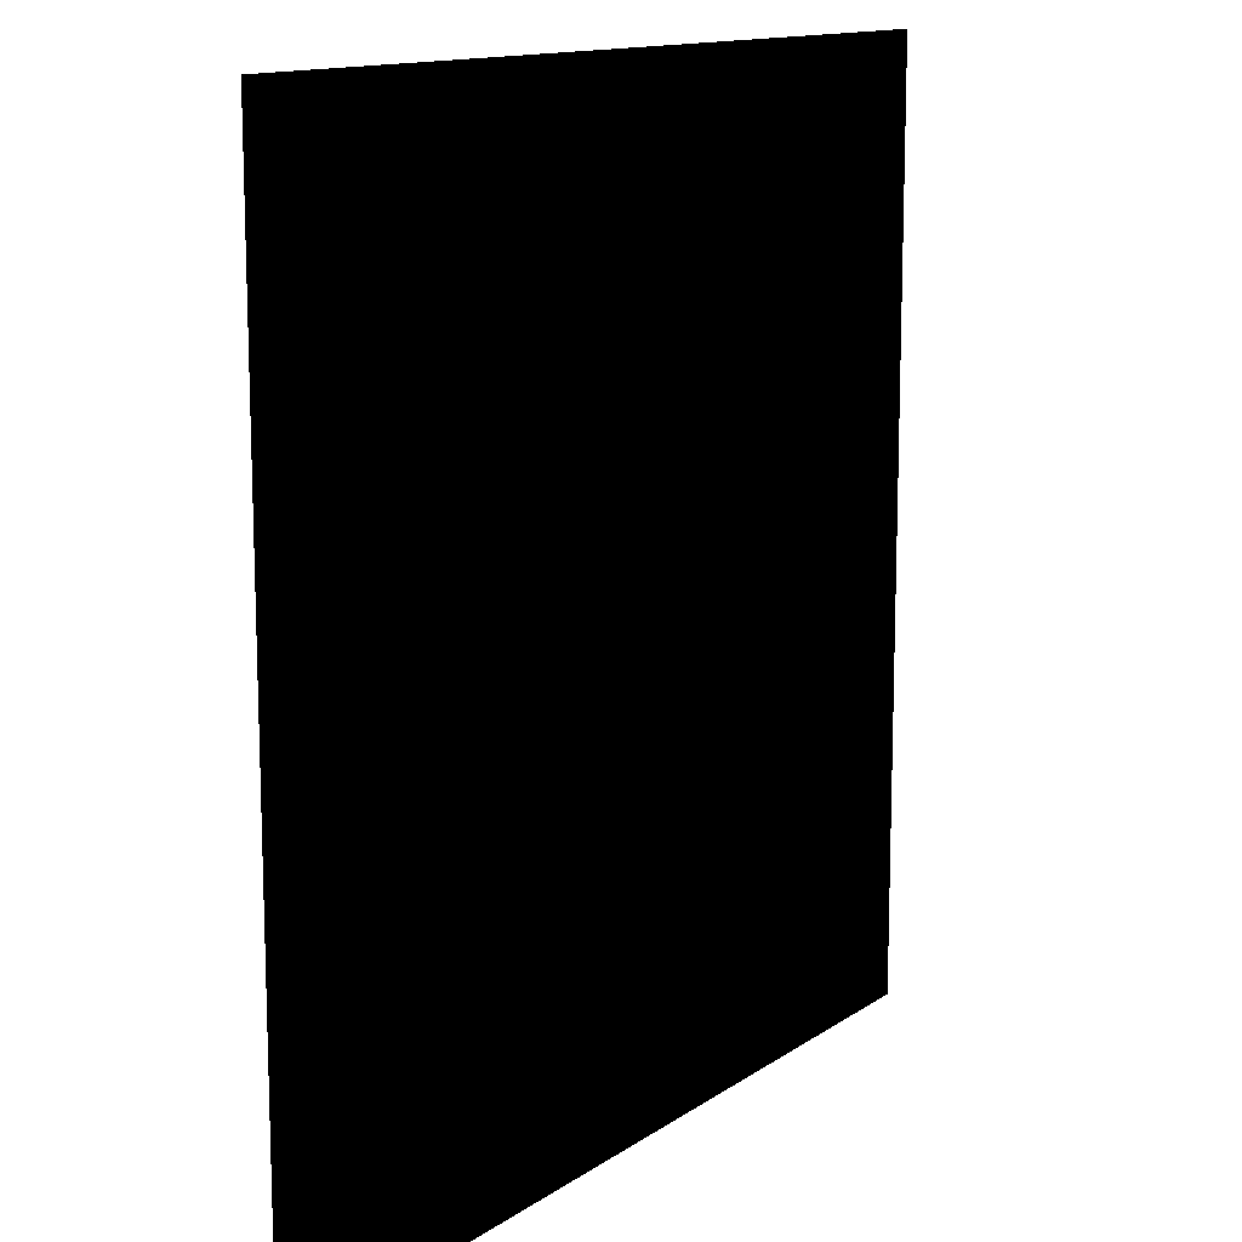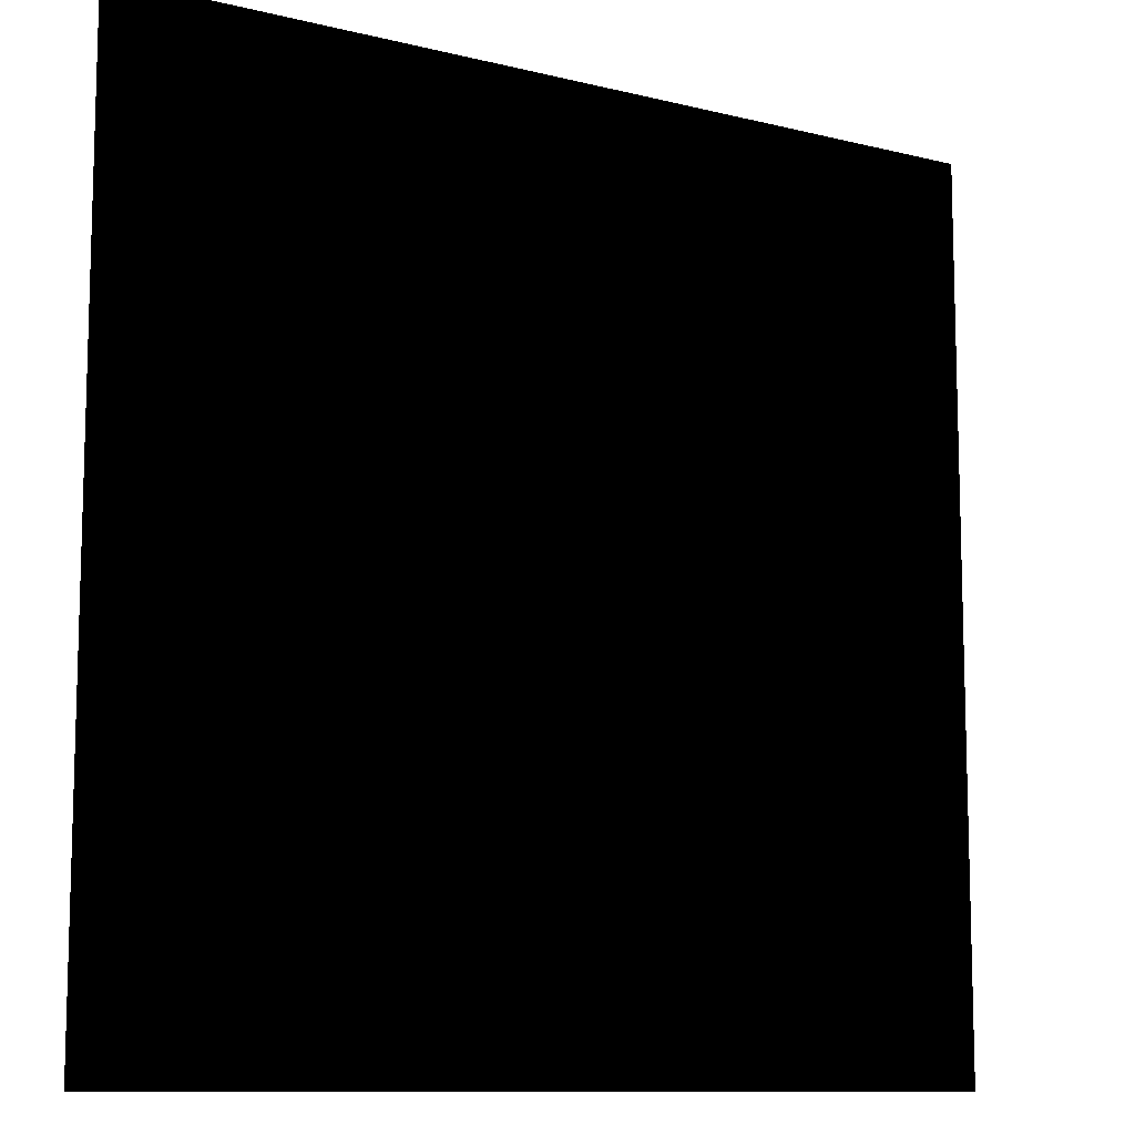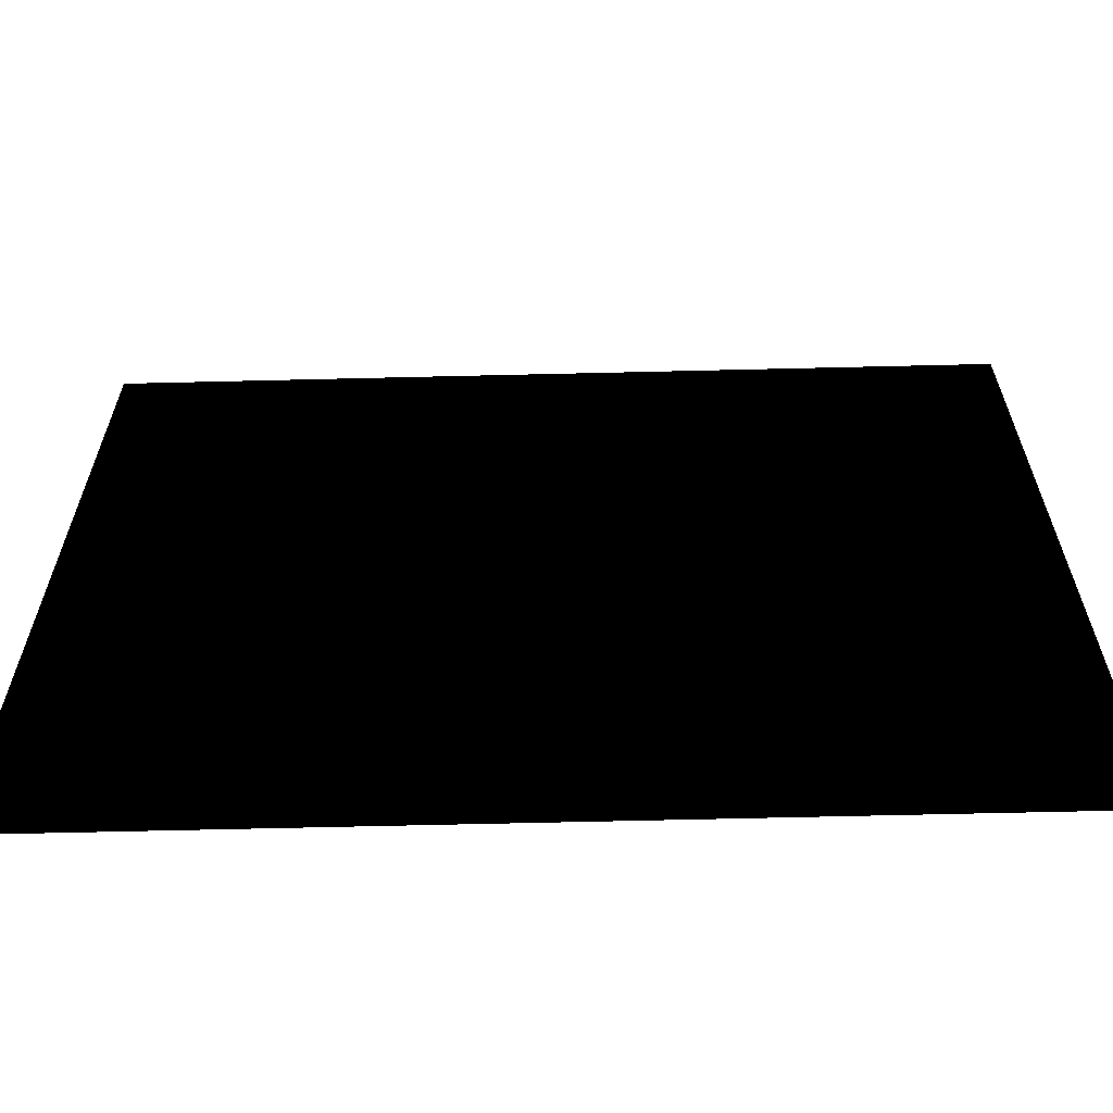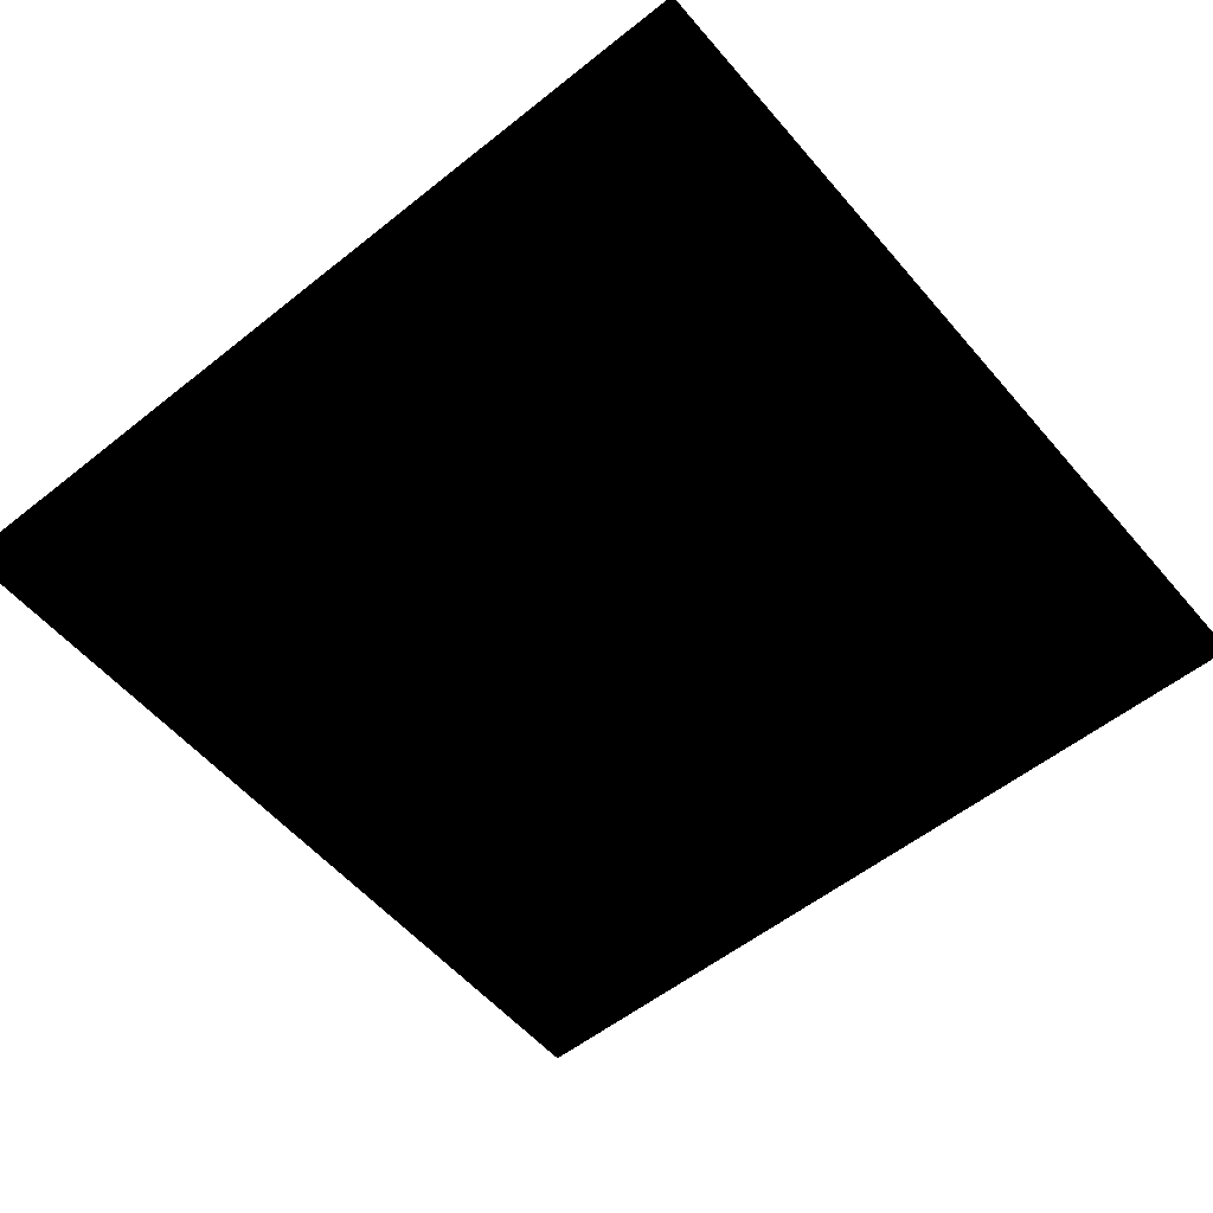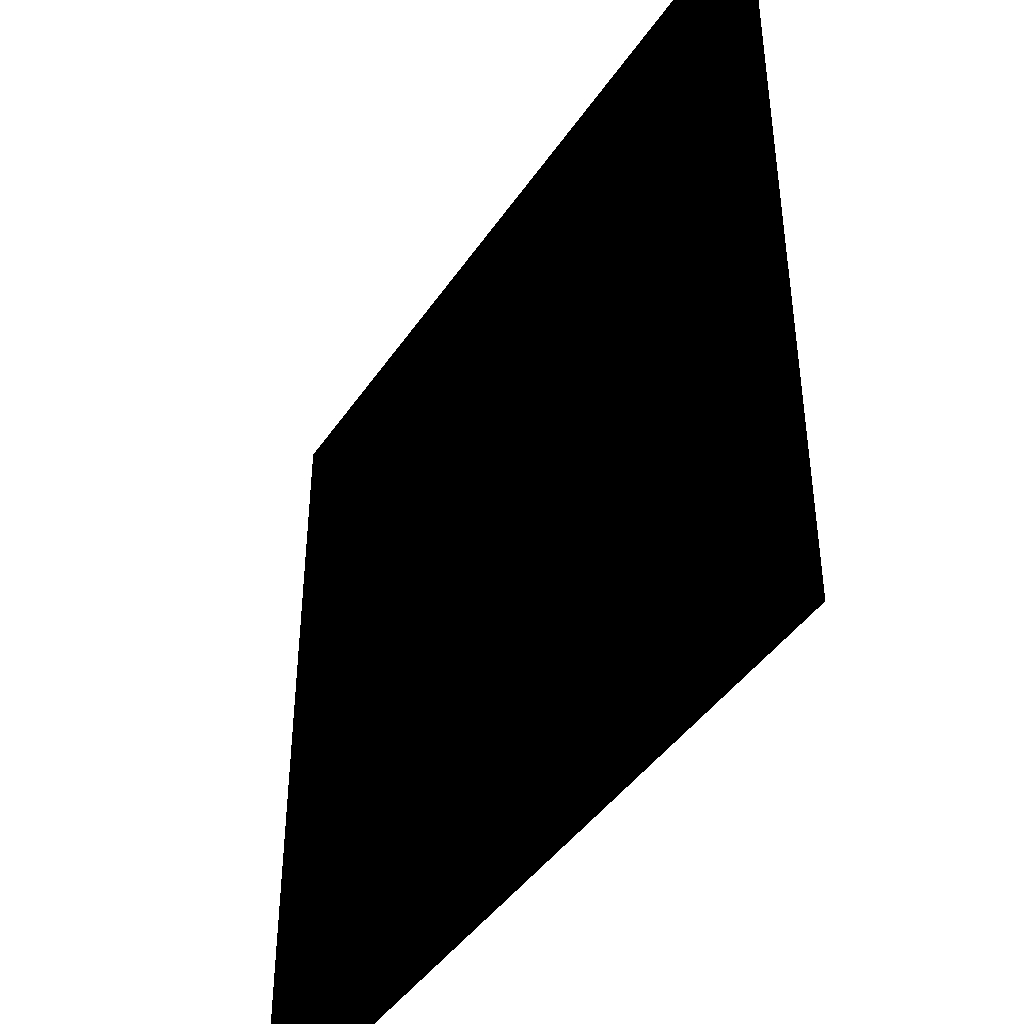
<metadata>
{"format":"obj","ext":"obj","renderer":"f3d","projection":"perspective","resolution":1024,"background":"white","views":[{"elev":13.1,"azim":123.6,"up":"+Z"},{"elev":-10.5,"azim":-32.1,"up":"+Z"},{"elev":-64.5,"azim":1.4,"up":"+Z"},{"elev":-55.7,"azim":-50.1,"up":"+Y"},{"elev":-43.0,"azim":-121.4,"up":"+Z"}]}
</metadata>
<code>
g Plane001
v 0 3 -300
v 0 3 0
v 300 3 -300
v 300 3 0
f 1 2 3
f 4 3 2
g TerrainMesh
v 174.2 0 -125.8
v 183.9 0 -96.78
v 193.6 0 -96.78
f 5 6 7

</code>
